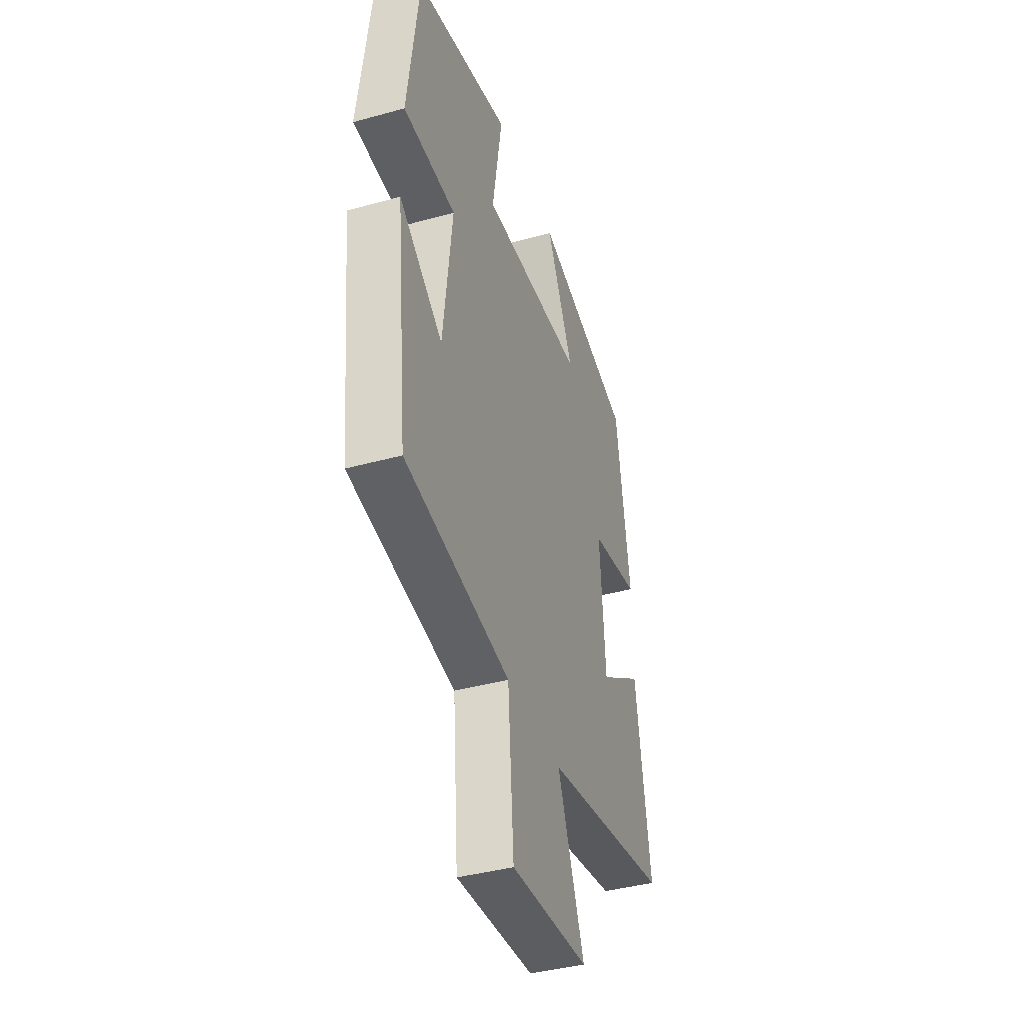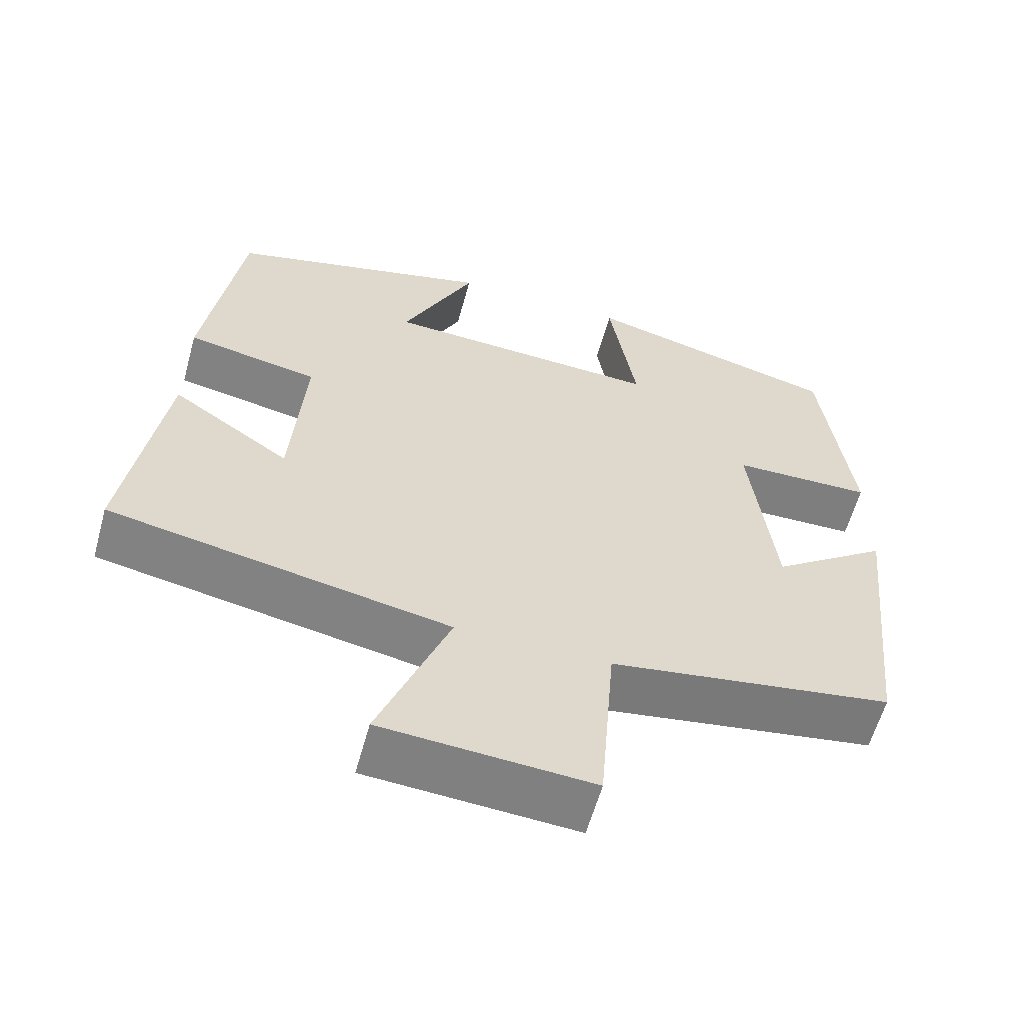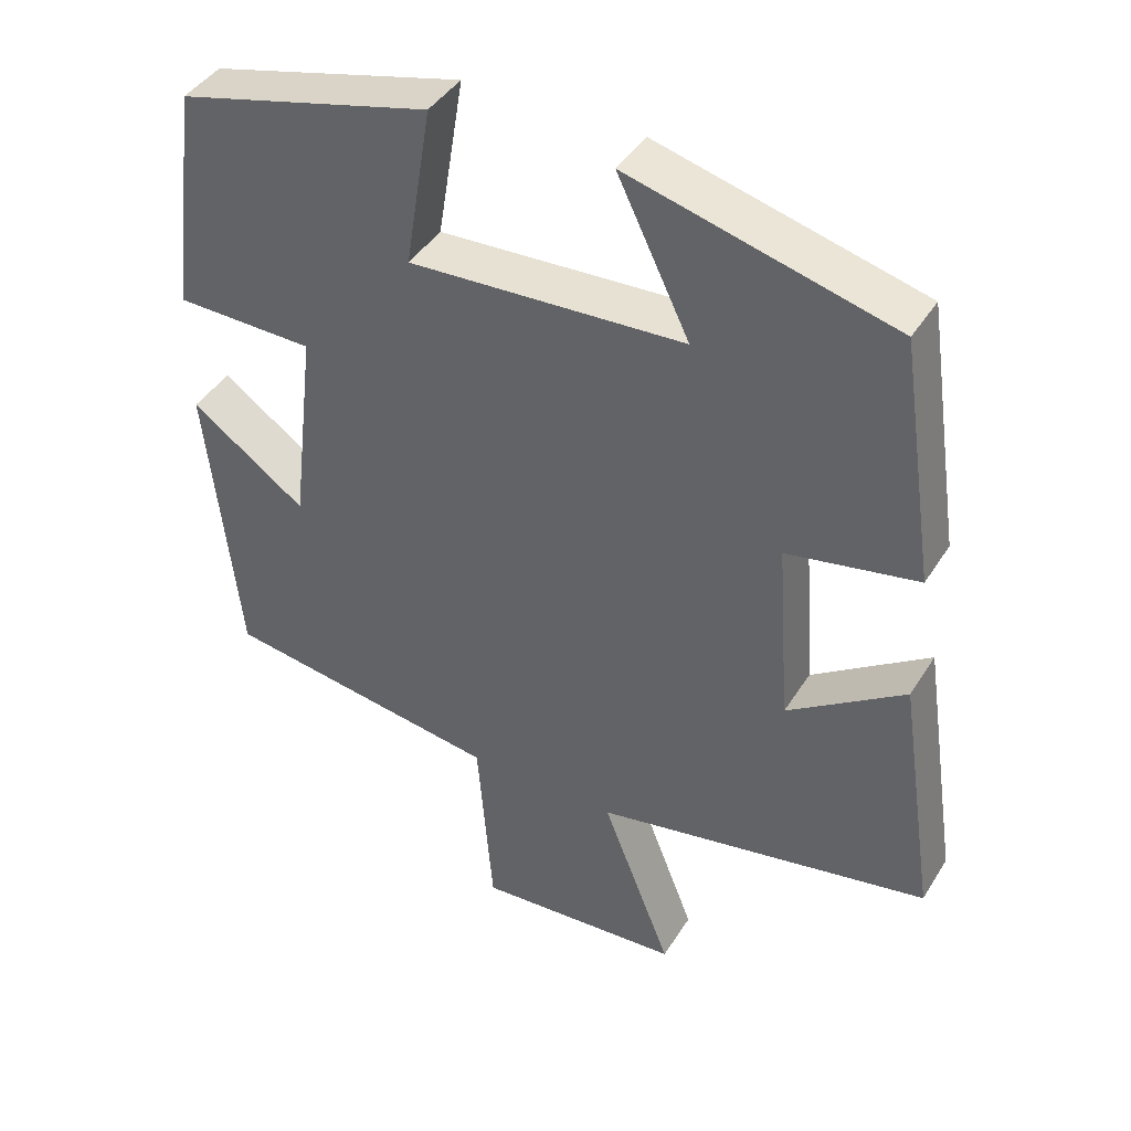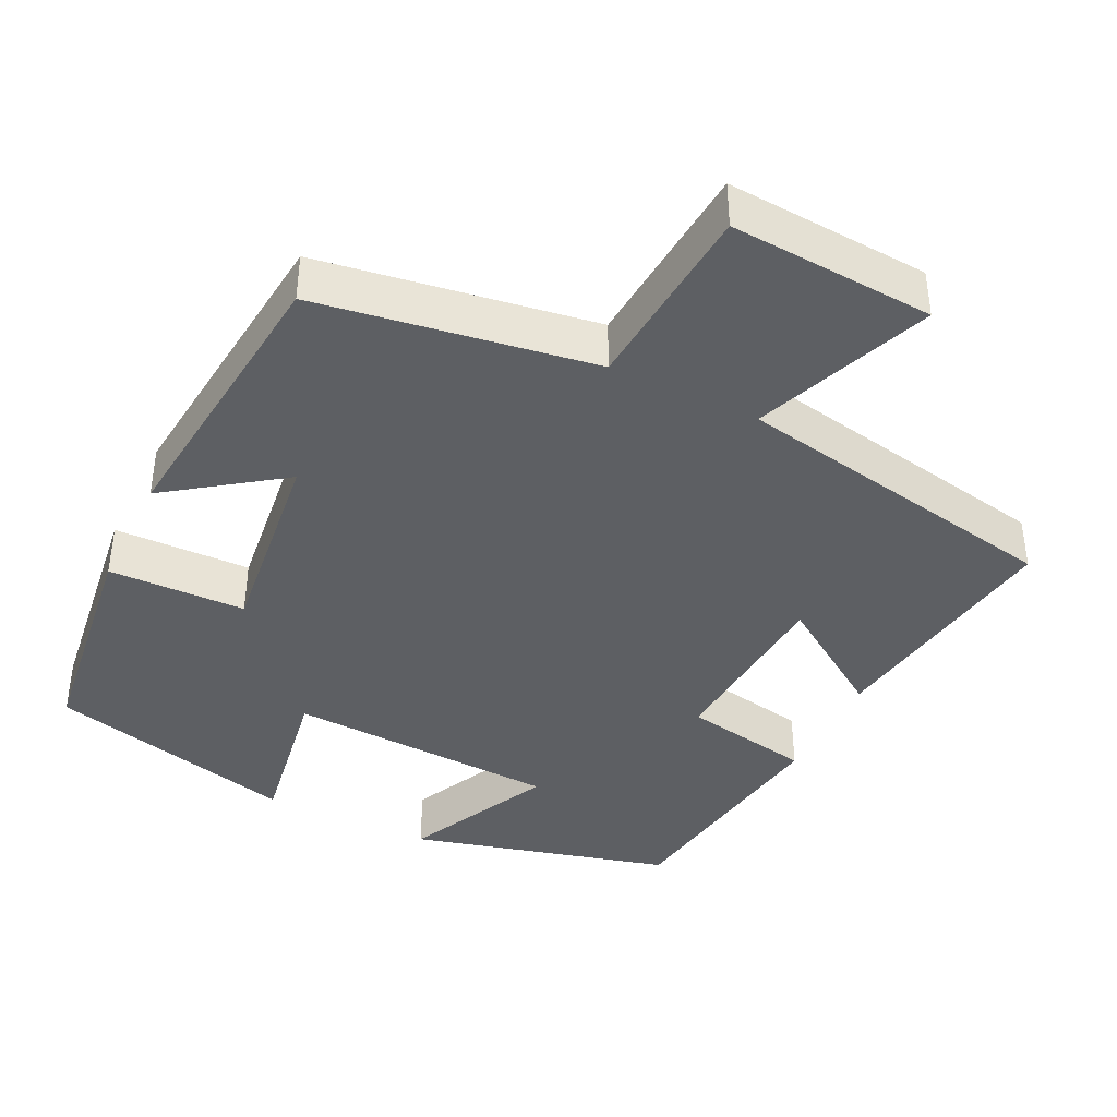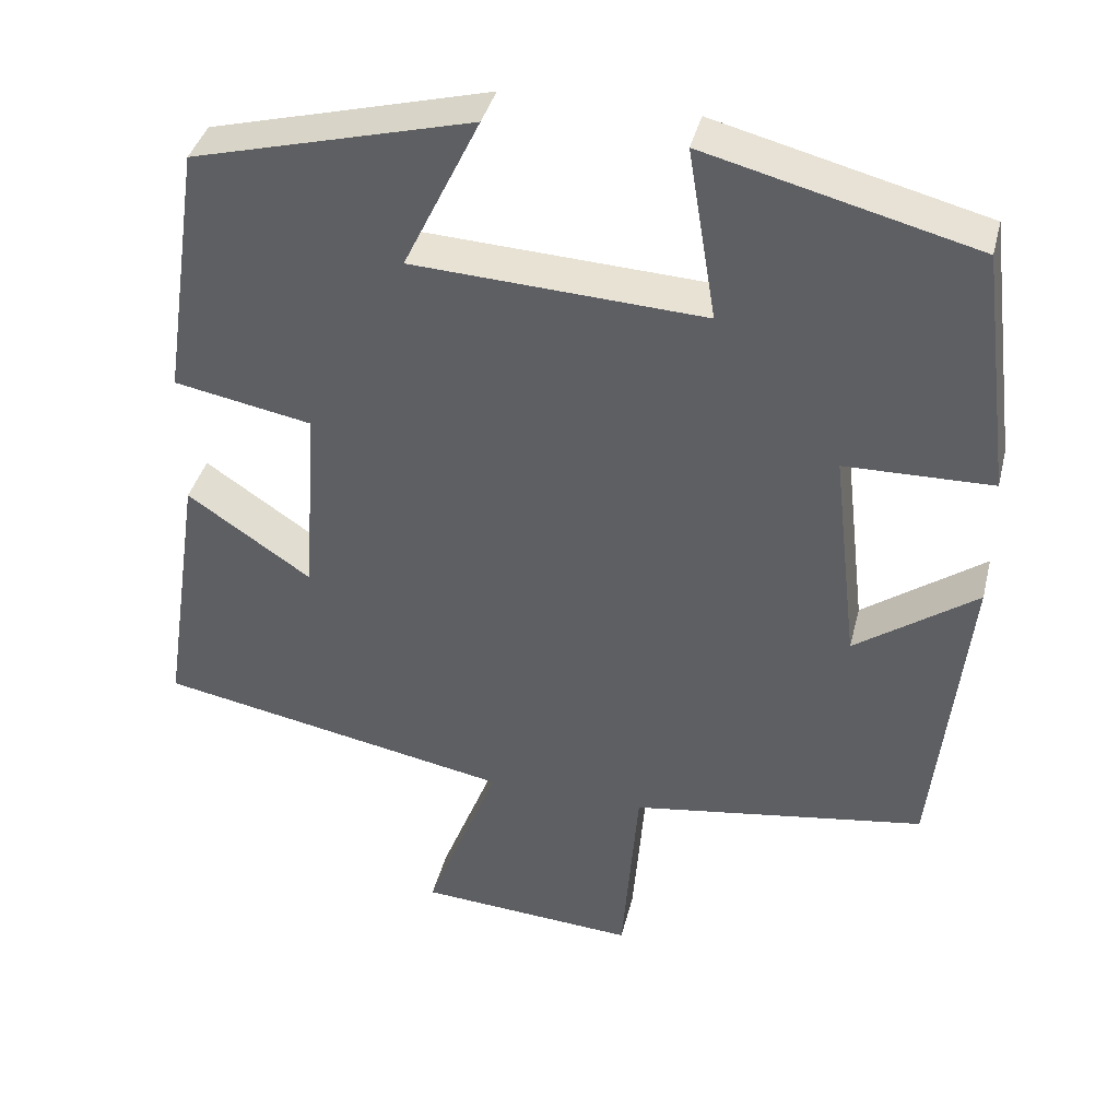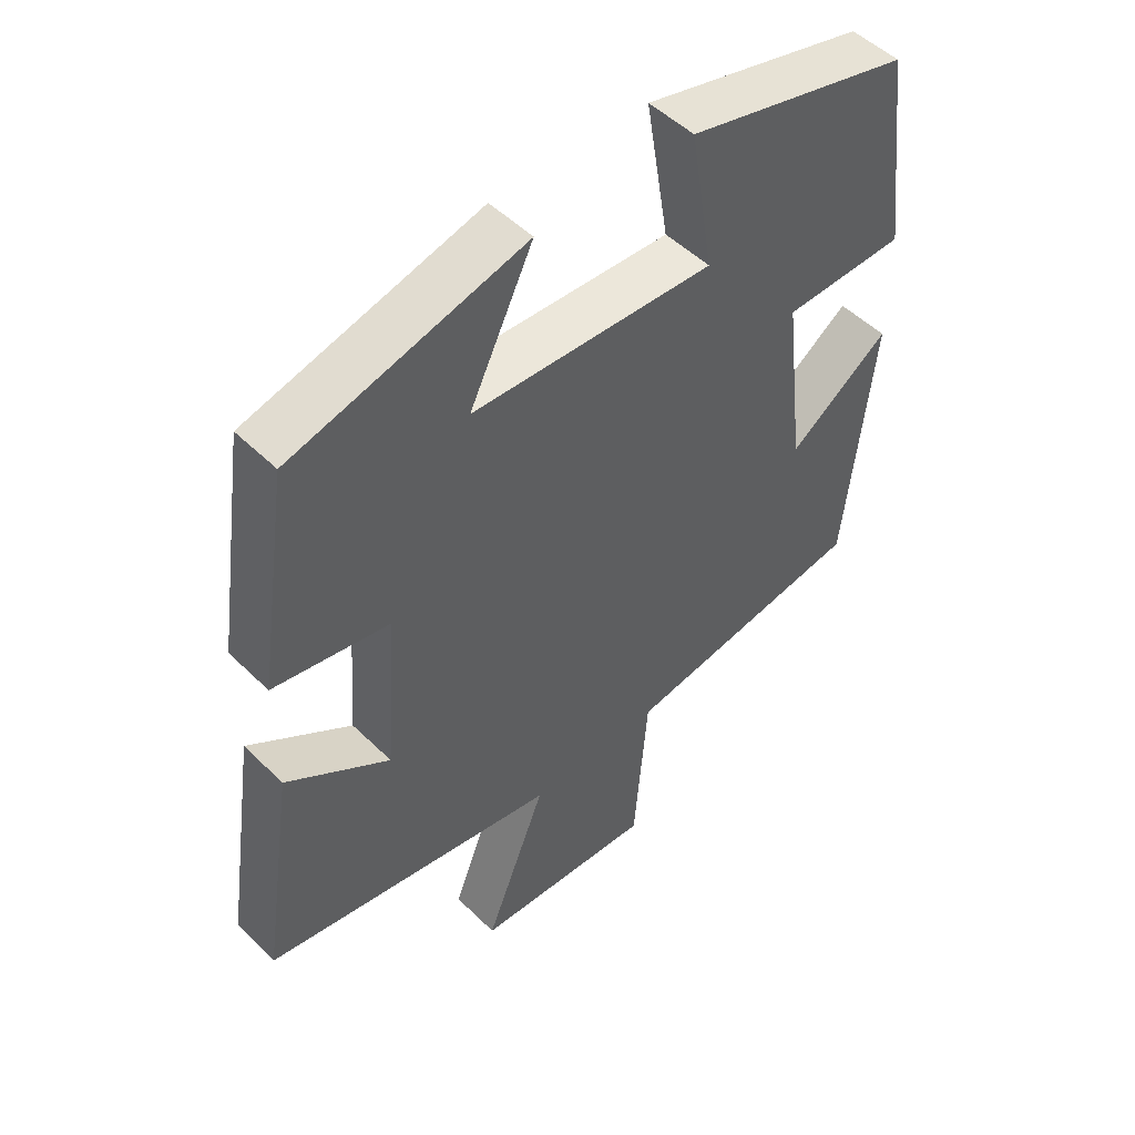
<metadata>
{"format":"obj","ext":"obj","renderer":"f3d","projection":"perspective","resolution":1024,"background":"white","views":[{"elev":-40.4,"azim":108.8,"up":"+Z"},{"elev":-59.7,"azim":-15.4,"up":"+Z"},{"elev":42.2,"azim":-150.5,"up":"+Z"},{"elev":-40.2,"azim":154.0,"up":"+Y"},{"elev":39.2,"azim":13.8,"up":"+Z"},{"elev":50.3,"azim":-43.1,"up":"+Z"}]}
</metadata>
<code>
v -0.452 0.07 0.408
v -0.105 0.07 0.5
v -0.2 0.07 0.304
v 0.162 0.07 0.286
v 0.127 0.07 0.5
v 0.461 0.07 0.415
v 0.5 0.07 0.111
v 0.317 0.07 0.107
v 0.349 0.07 -0.163
v 0.5 0.07 -0.055
v 0.459 0.07 -0.443
v 0.092 0.07 -0.5
v 0.072 0.07 -0.754
v -0.2 0.07 -0.736
v -0.108 0.07 -0.5
v -0.55 0.07 -0.417
v -0.5 0.07 -0.087
v -0.346 0.07 -0.191
v -0.328 0.07 0.055
v -0.5 0.07 0.087
v -0.452 0 0.408
v -0.105 0 0.5
v -0.2 0 0.304
v 0.162 0 0.286
v 0.127 0 0.5
v 0.461 0 0.415
v 0.5 0 0.111
v 0.317 0 0.107
v 0.349 0 -0.163
v 0.5 0 -0.055
v 0.459 0 -0.443
v 0.092 0 -0.5
v 0.072 0 -0.754
v -0.2 0 -0.736
v -0.108 0 -0.5
v -0.55 0 -0.417
v -0.5 0 -0.087
v -0.346 0 -0.191
v -0.328 0 0.055
v -0.5 0 0.087
f 19 20 1 2
f 15 16 17 18
f 15 18 19
f 12 13 14 15
f 9 10 11 12
f 8 9 12 15
f 5 6 7 8
f 4 5 8
f 3 4 8 15
f 19 2 3
f 3 15 19
f 22 21 40 39
f 38 37 36 35
f 39 38 35
f 35 34 33 32
f 32 31 30 29
f 35 32 29 28
f 28 27 26 25
f 28 25 24
f 35 28 24 23
f 23 22 39
f 39 35 23
f 1 21 22 2
f 2 22 23 3
f 3 23 24 4
f 4 24 25 5
f 5 25 26 6
f 6 26 27 7
f 7 27 28 8
f 8 28 29 9
f 9 29 30 10
f 10 30 31 11
f 11 31 32 12
f 12 32 33 13
f 13 33 34 14
f 14 34 35 15
f 15 35 36 16
f 16 36 37 17
f 17 37 38 18
f 18 38 39 19
f 19 39 40 20
f 20 40 21 1

</code>
